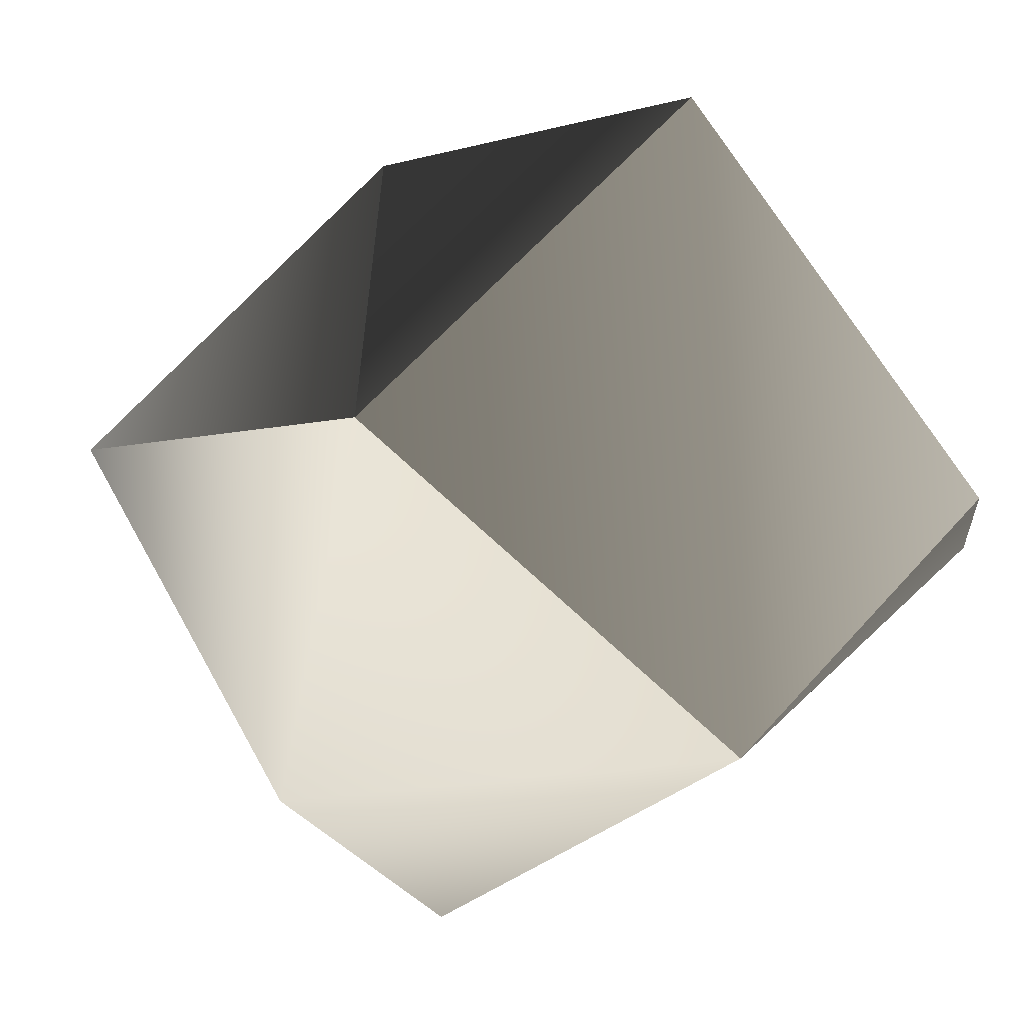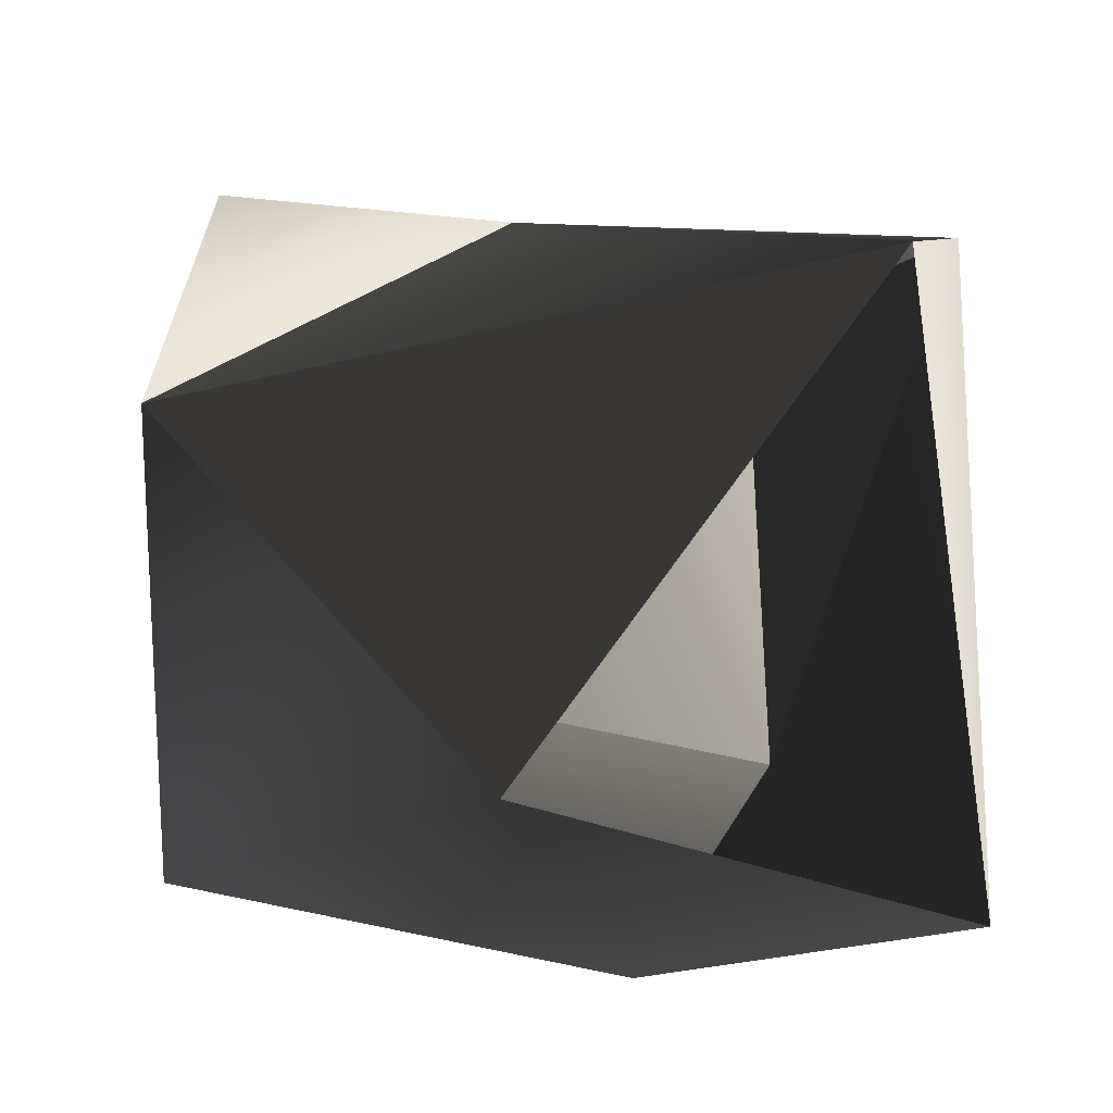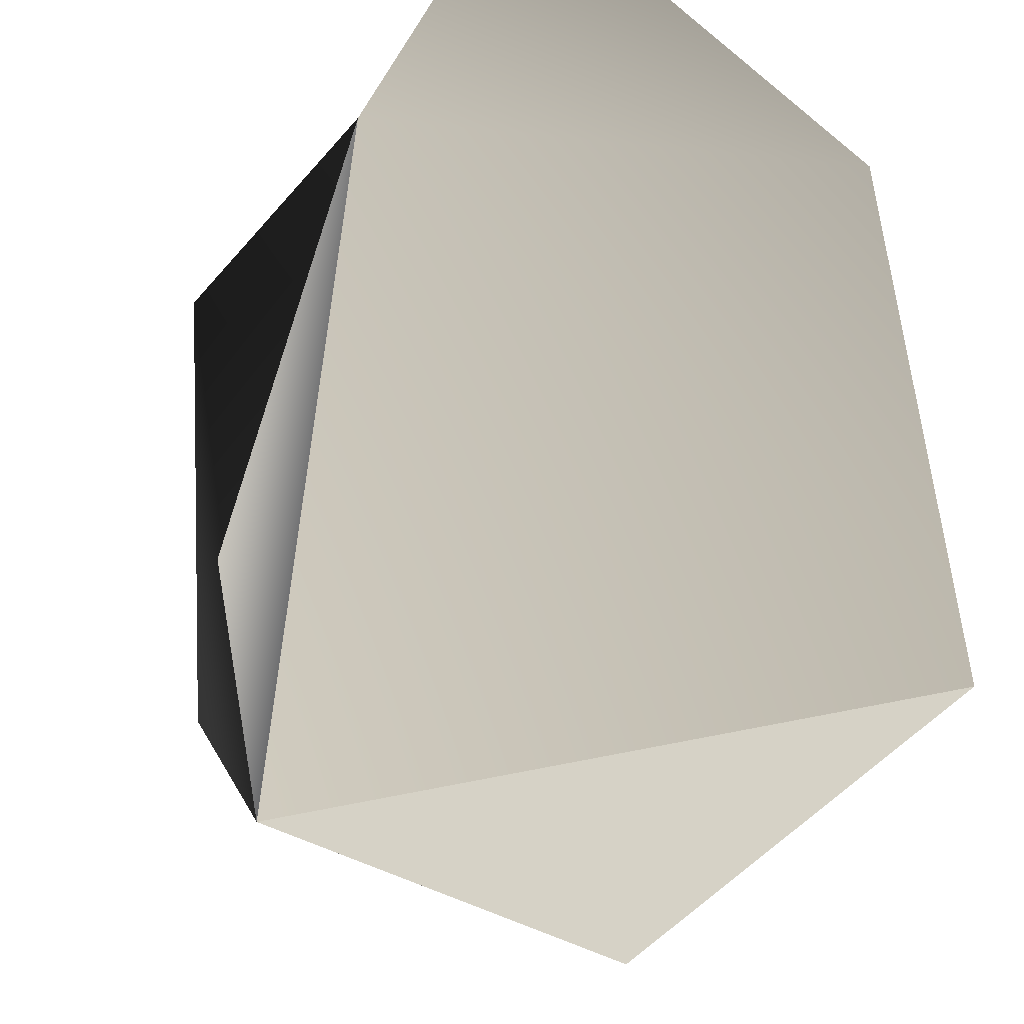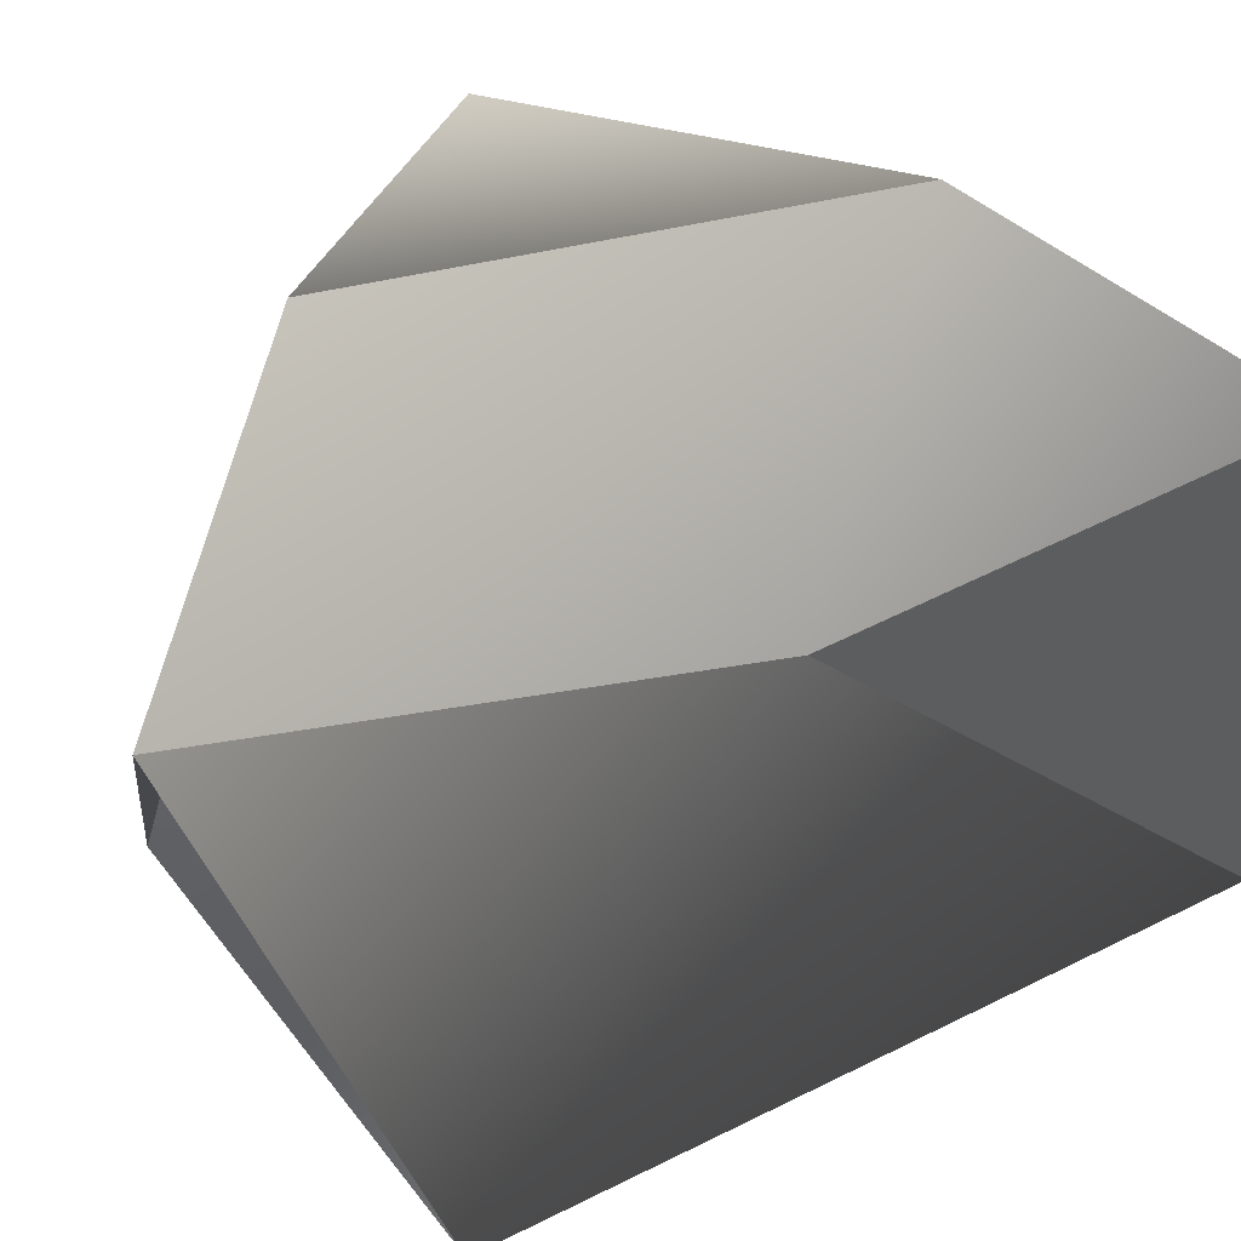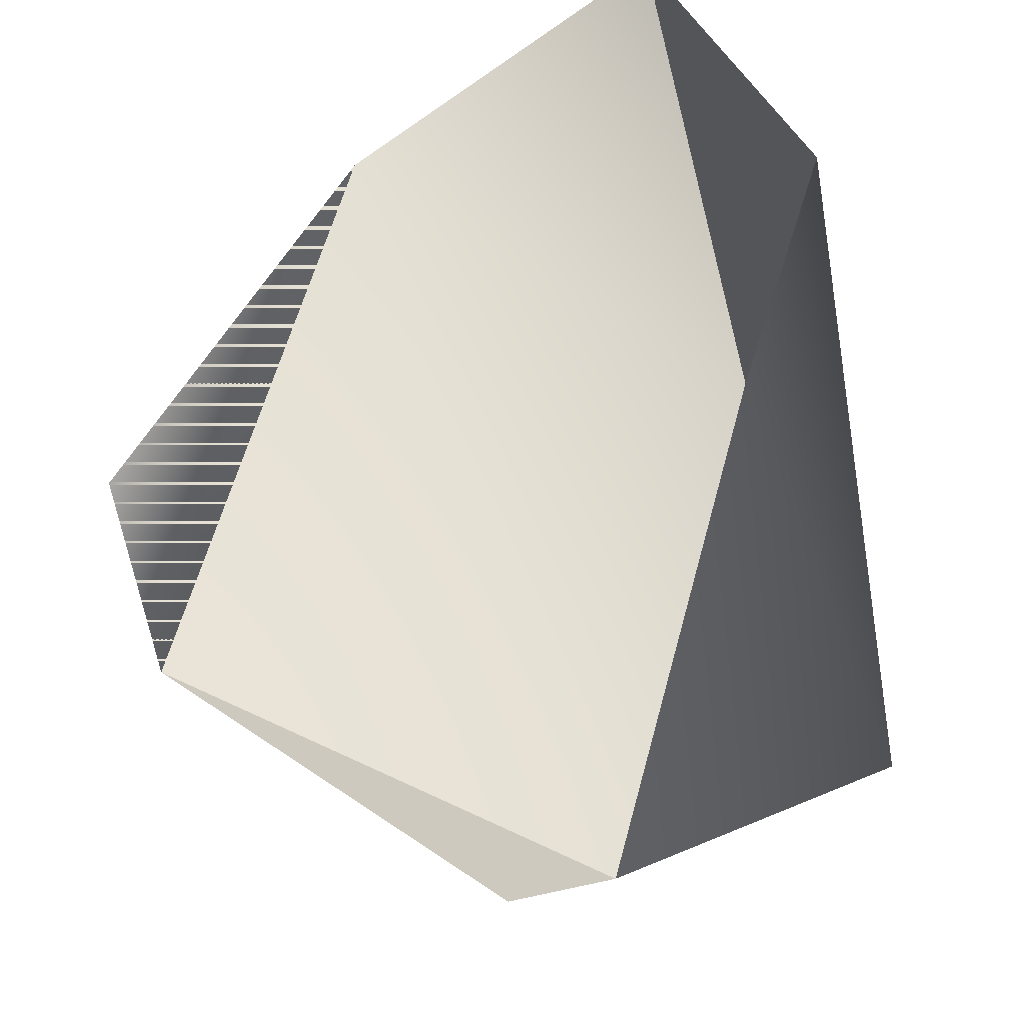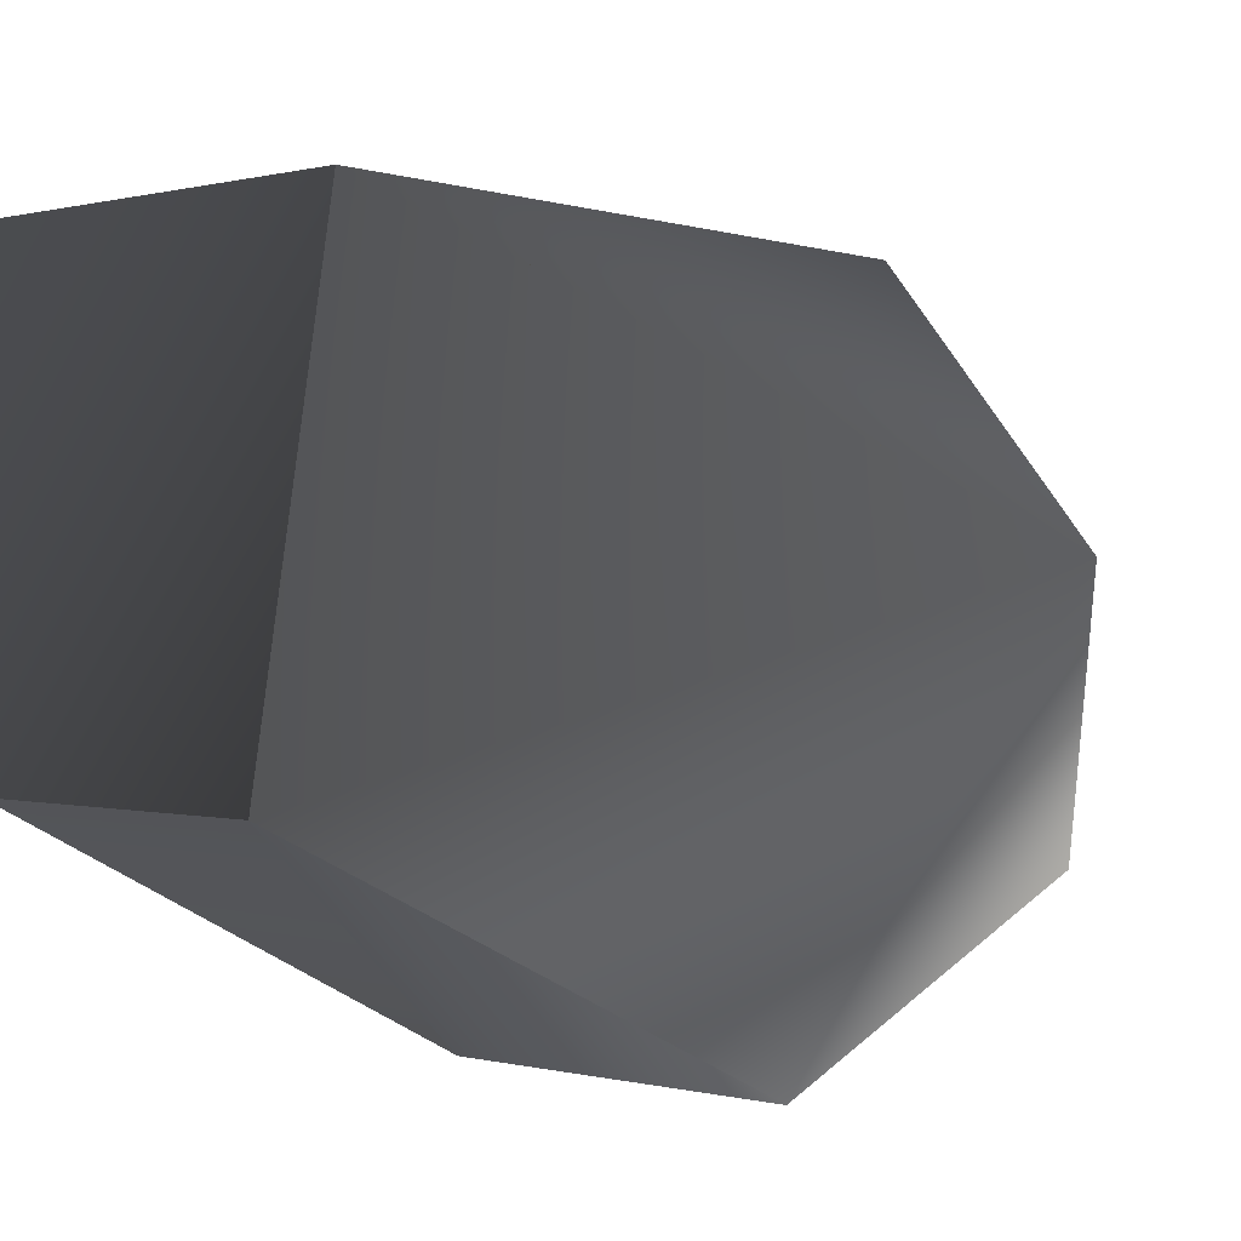
<metadata>
{"format":"obj","ext":"obj","renderer":"f3d","projection":"perspective","resolution":1024,"background":"white","views":[{"elev":76.3,"azim":-34.8,"up":"+Y"},{"elev":-8.4,"azim":-11.2,"up":"+Z"},{"elev":66.0,"azim":-33.7,"up":"+Z"},{"elev":43.5,"azim":69.5,"up":"+Z"},{"elev":-16.6,"azim":25.2,"up":"+Y"},{"elev":11.8,"azim":-125.0,"up":"+Z"}]}
</metadata>
<code>
g Line26
v 12.08 5.855 84.54
v 47.5 62.02 -73.62
v 67.66 133.6 120.7
v 47.5 62.02 -73.62
v -83.28 20.55 -46.36
v -19.64 167.3 -85.77
v -83.28 20.55 -46.36
v 12.08 5.855 84.54
v -162.1 88.37 55.34
v 12.08 5.855 84.54
v 67.66 133.6 120.7
v -45.5 213.1 140
v 46.77 263.7 -18.35
v -19.64 167.3 -85.77
v -149.4 163.9 -60.53
v -162.1 88.37 55.34
v -162.1 88.37 55.34
v -140.2 132.3 121.7
v 41.31 267.5 122.8
v 67.66 133.6 120.7
v 46.77 263.7 -18.35
v 41.31 267.5 122.8
v -84.88 260.3 4.656
v 46.77 263.7 -18.35
v -19.64 167.3 -85.77
v -84.88 260.3 4.656
v -84.88 260.3 4.656
v -140.2 132.3 121.7
v -45.5 213.1 140
v 46.77 263.7 -18.35
v -84.88 260.3 4.656
v -45.5 213.1 140
v 41.31 267.5 122.8
f 3 1 2
f 6 4 5
f 9 7 8
f 12 10 11
f 13 3 2
f 13 2 14
f 15 6 5
f 15 5 16
f 12 17 10
f 18 17 12
f 19 12 11
f 22 20 21
f 24 14 23
f 26 25 15
f 27 15 16
f 29 16 28
f 27 16 29
f 32 30 31
f 32 33 30

</code>
